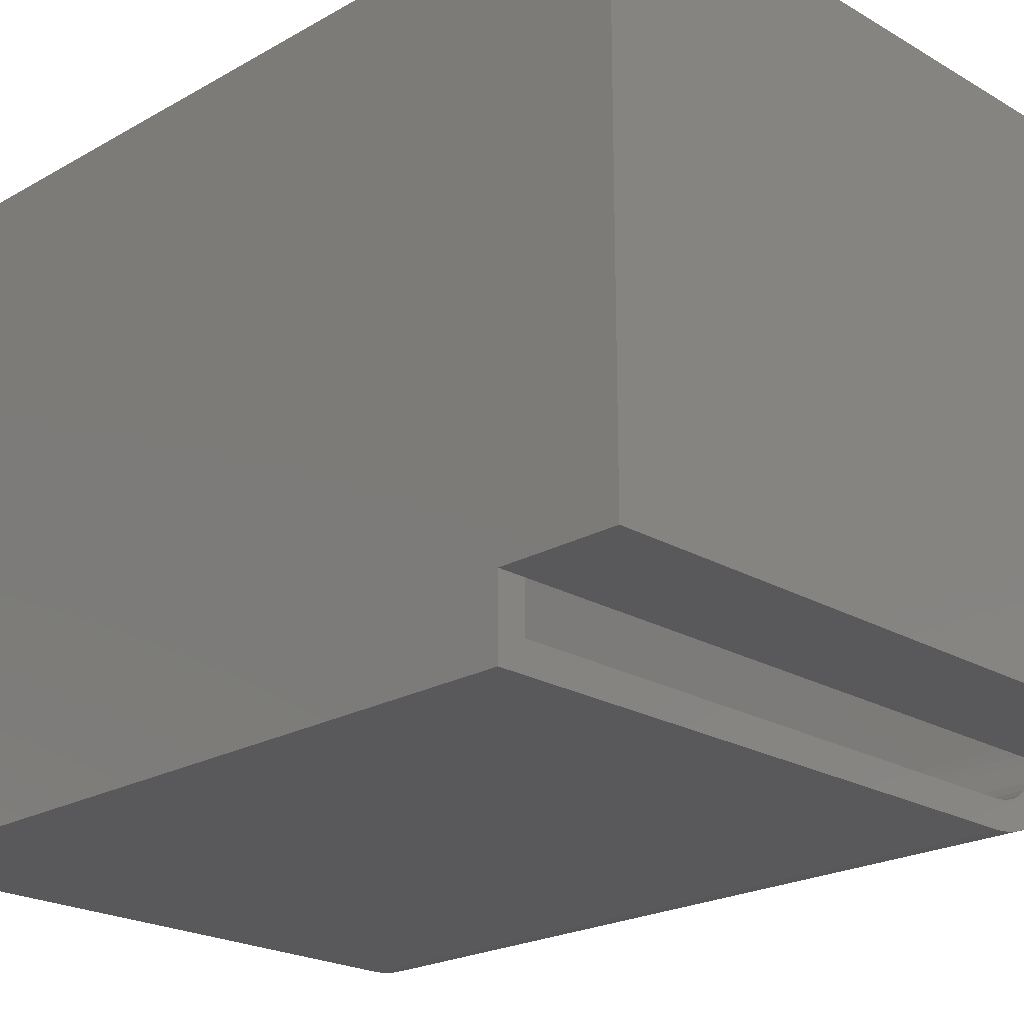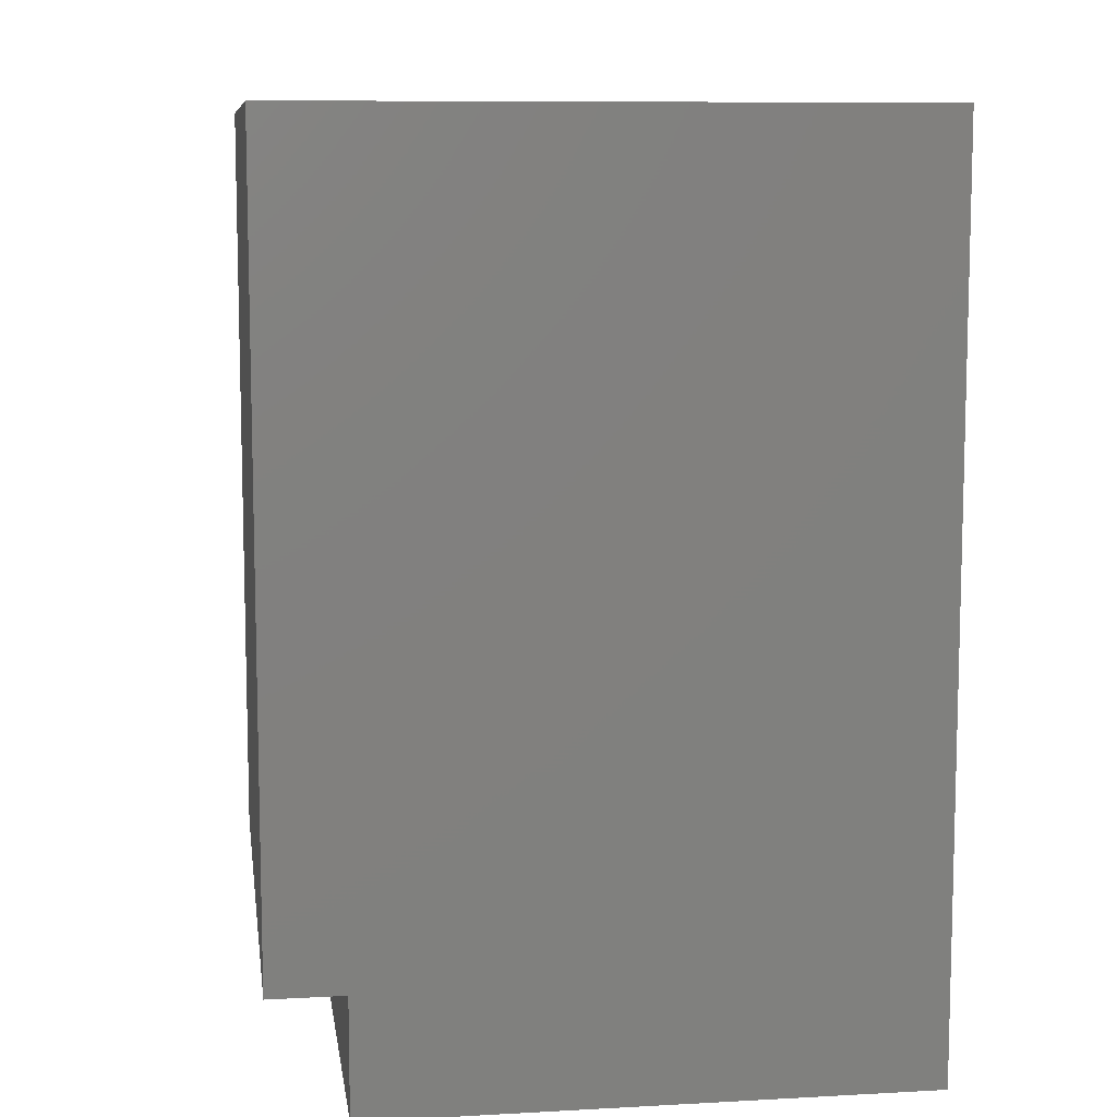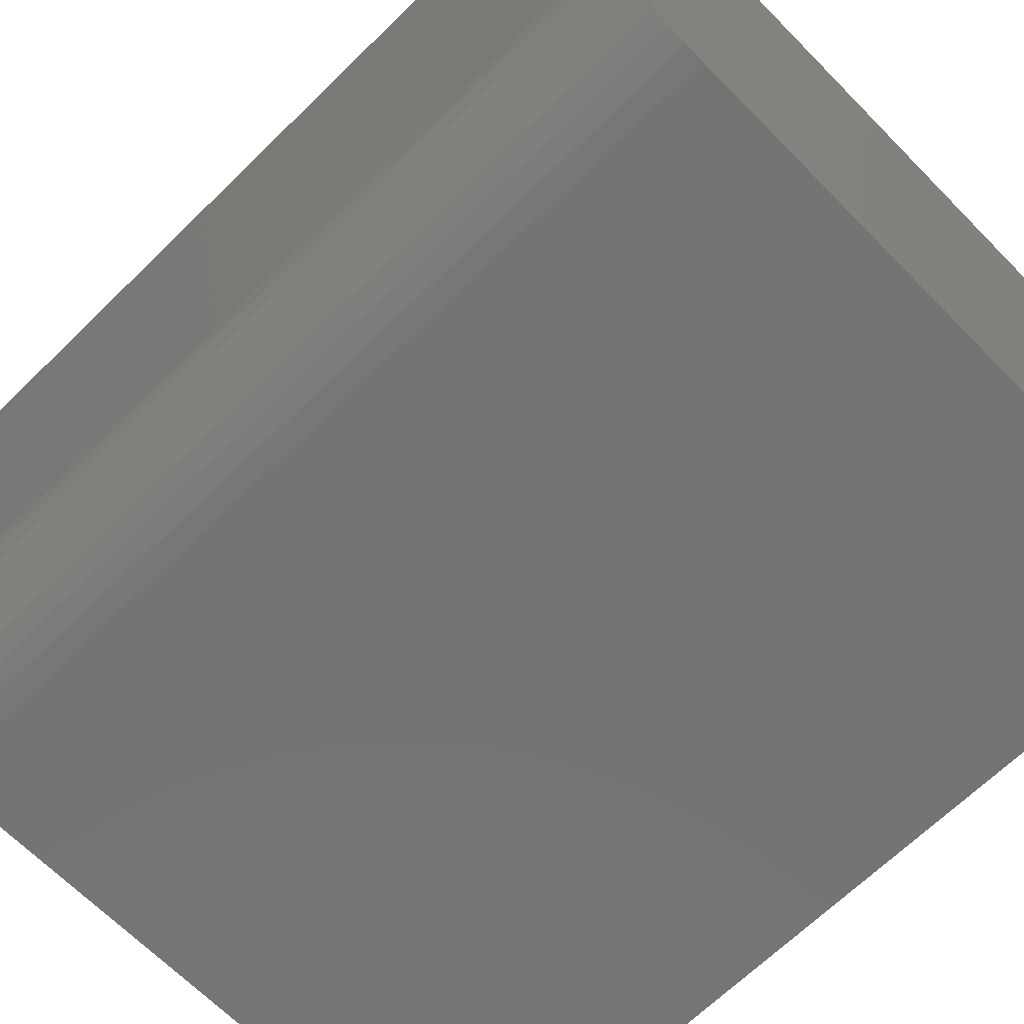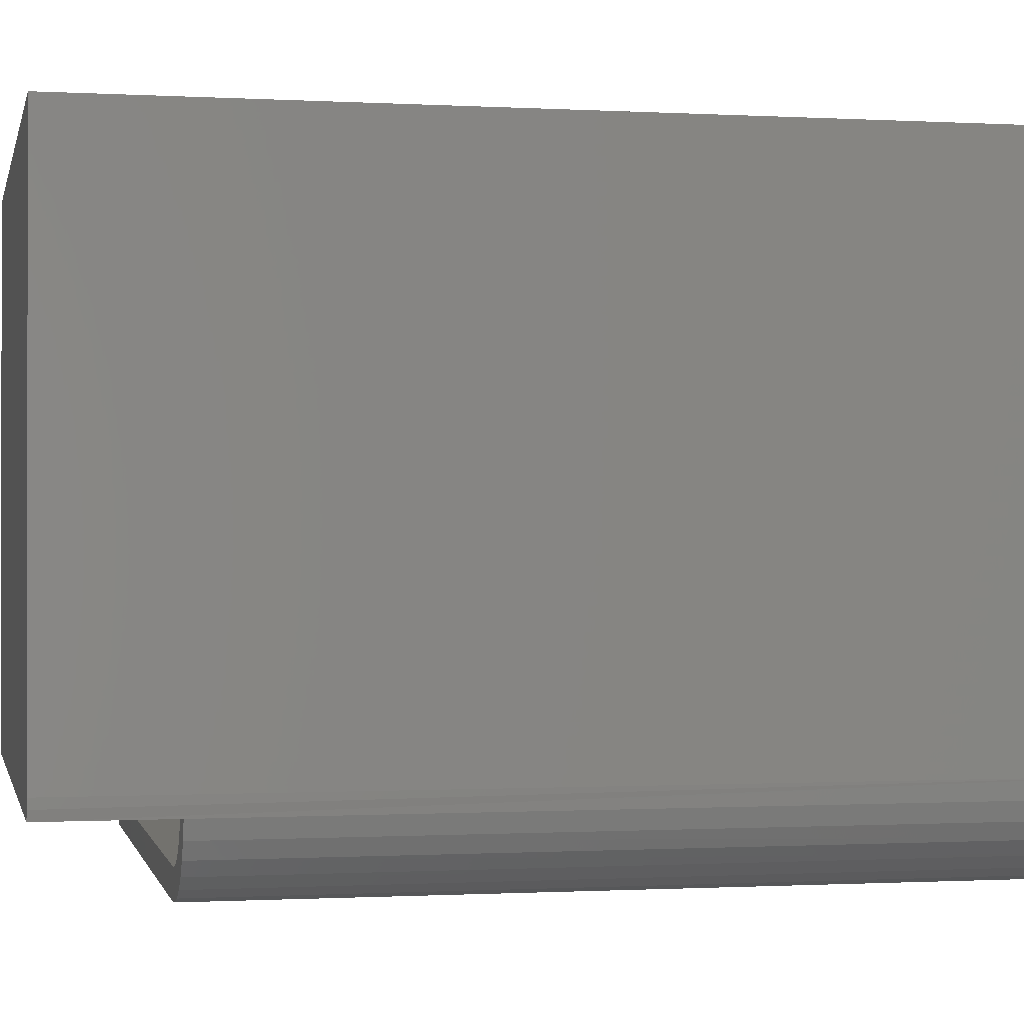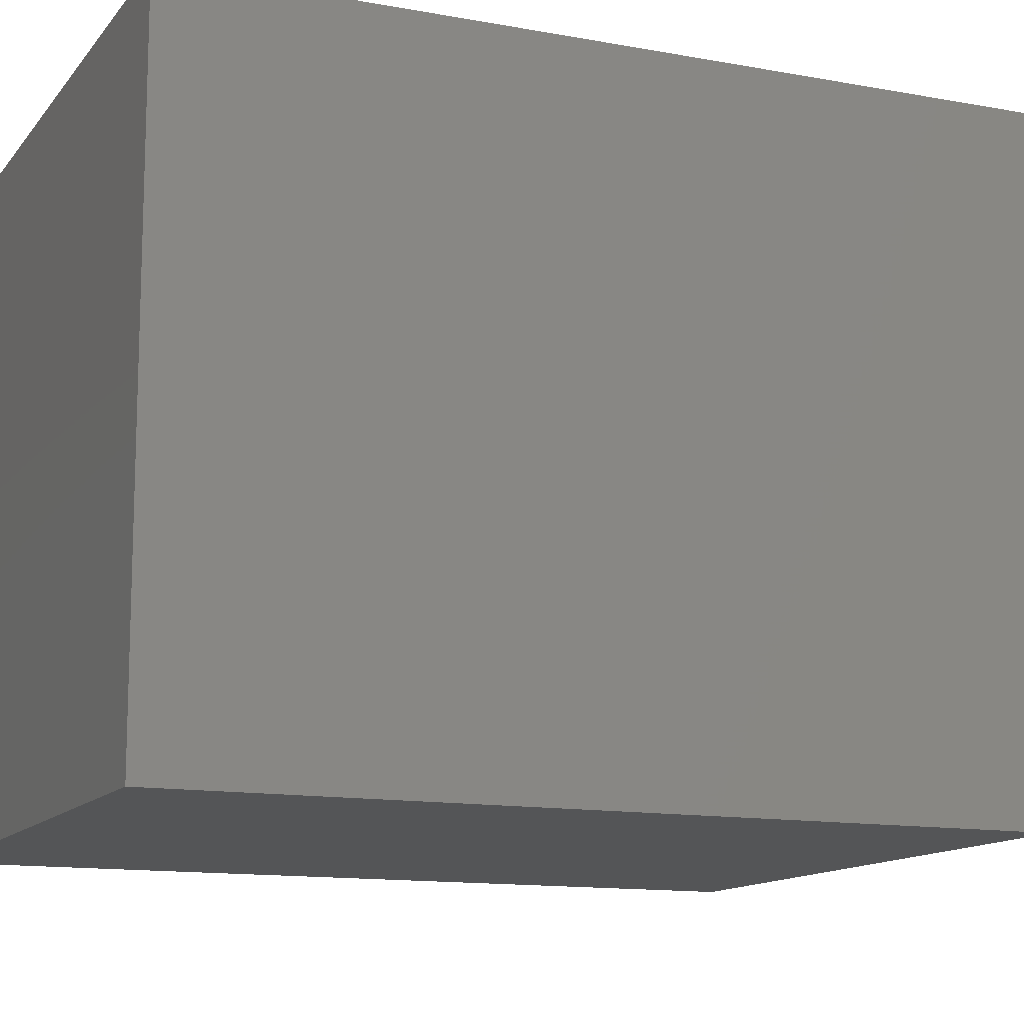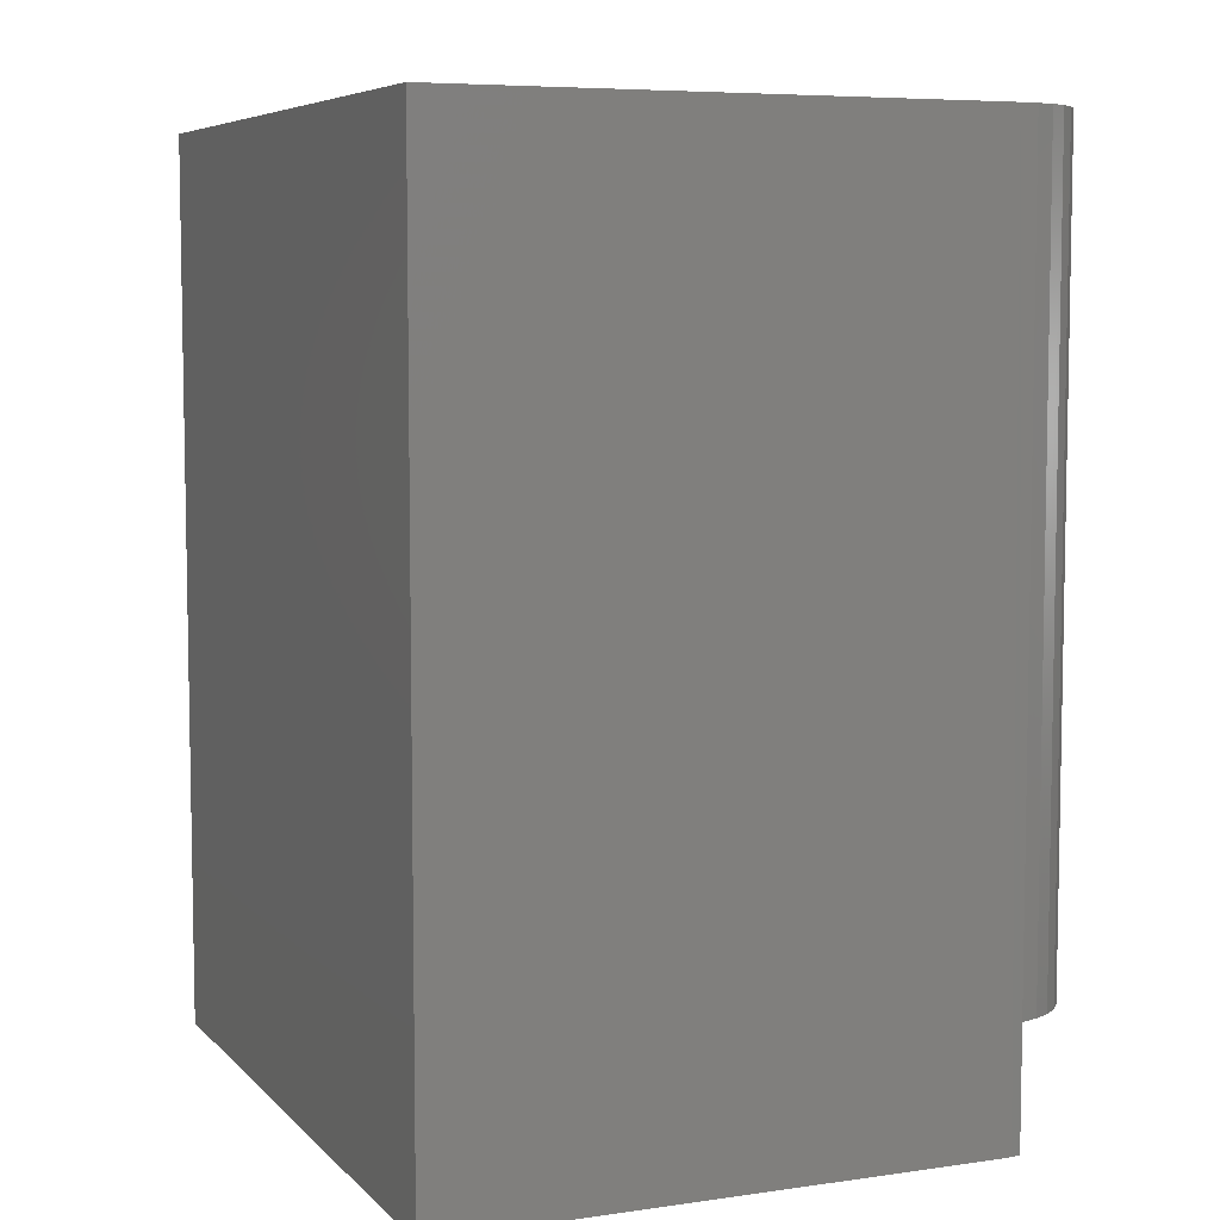
<metadata>
{"format":"stl","ext":"stl","renderer":"f3d","projection":"perspective","resolution":1024,"background":"white","views":[{"elev":-22.1,"azim":134.6,"up":"+Y"},{"elev":9.2,"azim":81.8,"up":"+Z"},{"elev":-66.5,"azim":-45.5,"up":"+Y"},{"elev":-0.6,"azim":-102.1,"up":"+Y"},{"elev":-12.8,"azim":66.8,"up":"+Y"},{"elev":6.6,"azim":-112.9,"up":"+Z"}]}
</metadata>
<code>
# stl→obj: 58 verts, 112 faces
v 0.5608 0.08594 0.09868
v 0.02344 0.08594 0.09868
v 0.02344 0.07812 0.09868
v 0.02401 0.07023 0.09868
v 0.02572 0.0625 0.09868
v 0.5608 0.0625 0.09868
v 0.02304 0.02272 0.09868
v 0.02944 0.05322 0.09868
v 0.03478 0.04478 0.09868
v 0.03486 0.01307 0.09868
v 0.04157 0.03745 0.09868
v 0.04833 0.005904 0.09868
v 0.04959 0.03147 0.09868
v 0.05855 0.02706 0.09868
v 0.06294 0.00149 0.09868
v 0.06817 0.02435 0.09868
v 0.07812 0.02344 0.09868
v 0.5608 0.02344 0.09868
v 0.5842 0 0.09868
v 0.07812 0 0.09868
v 0.01332 0.03449 0.09868
v 0.006076 0.04792 0.09868
v 0.001578 0.0625 0.09868
v 0.5842 0.0625 0.09868
v 0.001578 0.0625 -9.665e-20
v 0.5842 0.0625 -3.577e-17
v 0.06746 0.02449 0.7266
v 0.07812 0.02344 0.7266
v 0.02449 0.06746 0.7266
v 0.02344 0.07812 0.7266
v 0.0276 0.0572 0.7266
v 0.03265 0.04774 0.7266
v 0.03946 0.03946 0.7266
v 0.04774 0.03265 0.7266
v 0.0572 0.0276 0.7266
v 0.5608 0.02344 0.7266
v 0.5608 0.5 0.02344
v 0.5608 0.08594 0.02344
v 0.5608 0.5 0.7266
v 0.02344 0.5 0.7266
v 0.02344 0.08594 0.02344
v 0.02344 0.5 0.02344
v 0.5842 0.5234 -3.577e-17
v 0.5842 0.5234 0.75
v 0.5842 0 0.75
v 0.0003956 0.07027 -2.422e-20
v 0 0.07812 0
v 0 0.5234 0
v 0.07812 0 0.75
v 0 0.07812 0.75
v 0.001501 0.06288 0.75
v 0.005947 0.04823 0.75
v 0.01317 0.03472 0.75
v 0.02288 0.02288 0.75
v 0.03472 0.01317 0.75
v 0.04823 0.005947 0.75
v 0.06288 0.001501 0.75
v 4.592e-17 0.5234 0.75
f 1 2 3
f 1 3 4
f 1 4 5
f 1 5 6
f 7 8 9
f 7 9 10
f 10 9 11
f 10 11 12
f 11 13 12
f 12 13 14
f 12 14 15
f 15 14 16
f 17 18 19
f 17 19 20
f 17 20 15
f 17 15 16
f 5 8 7
f 5 7 21
f 5 21 22
f 5 22 23
f 24 19 6
f 6 19 18
f 25 26 24
f 25 24 6
f 25 6 5
f 25 5 23
f 16 27 17
f 27 28 17
f 29 4 30
f 4 3 30
f 8 31 32
f 32 9 8
f 9 32 33
f 33 11 9
f 11 33 34
f 34 13 11
f 13 34 35
f 35 14 13
f 14 35 27
f 27 16 14
f 5 4 29
f 5 29 31
f 5 31 8
f 17 28 18
f 18 28 36
f 37 38 39
f 39 38 1
f 39 1 36
f 36 1 6
f 36 6 18
f 40 30 3
f 40 3 2
f 40 2 41
f 40 41 42
f 2 1 41
f 41 1 38
f 42 41 37
f 37 41 38
f 42 37 40
f 40 37 39
f 30 31 29
f 40 39 36
f 40 36 28
f 40 28 27
f 40 27 35
f 40 35 34
f 40 34 33
f 40 33 32
f 40 32 31
f 40 31 30
f 43 44 26
f 26 44 24
f 44 45 24
f 24 45 19
f 25 46 47
f 47 48 25
f 25 48 43
f 25 43 26
f 20 19 49
f 49 19 45
f 50 47 46
f 50 46 25
f 50 25 23
f 50 23 51
f 51 23 52
f 52 23 22
f 52 22 53
f 53 22 21
f 53 21 54
f 54 21 7
f 54 7 55
f 55 7 10
f 55 10 56
f 56 10 12
f 56 12 57
f 57 12 15
f 57 15 49
f 49 15 20
f 58 48 50
f 50 48 47
f 58 50 51
f 58 51 52
f 58 52 53
f 58 53 54
f 58 54 55
f 58 55 56
f 58 56 57
f 58 57 49
f 58 49 45
f 58 45 44
f 48 58 43
f 43 58 44

</code>
